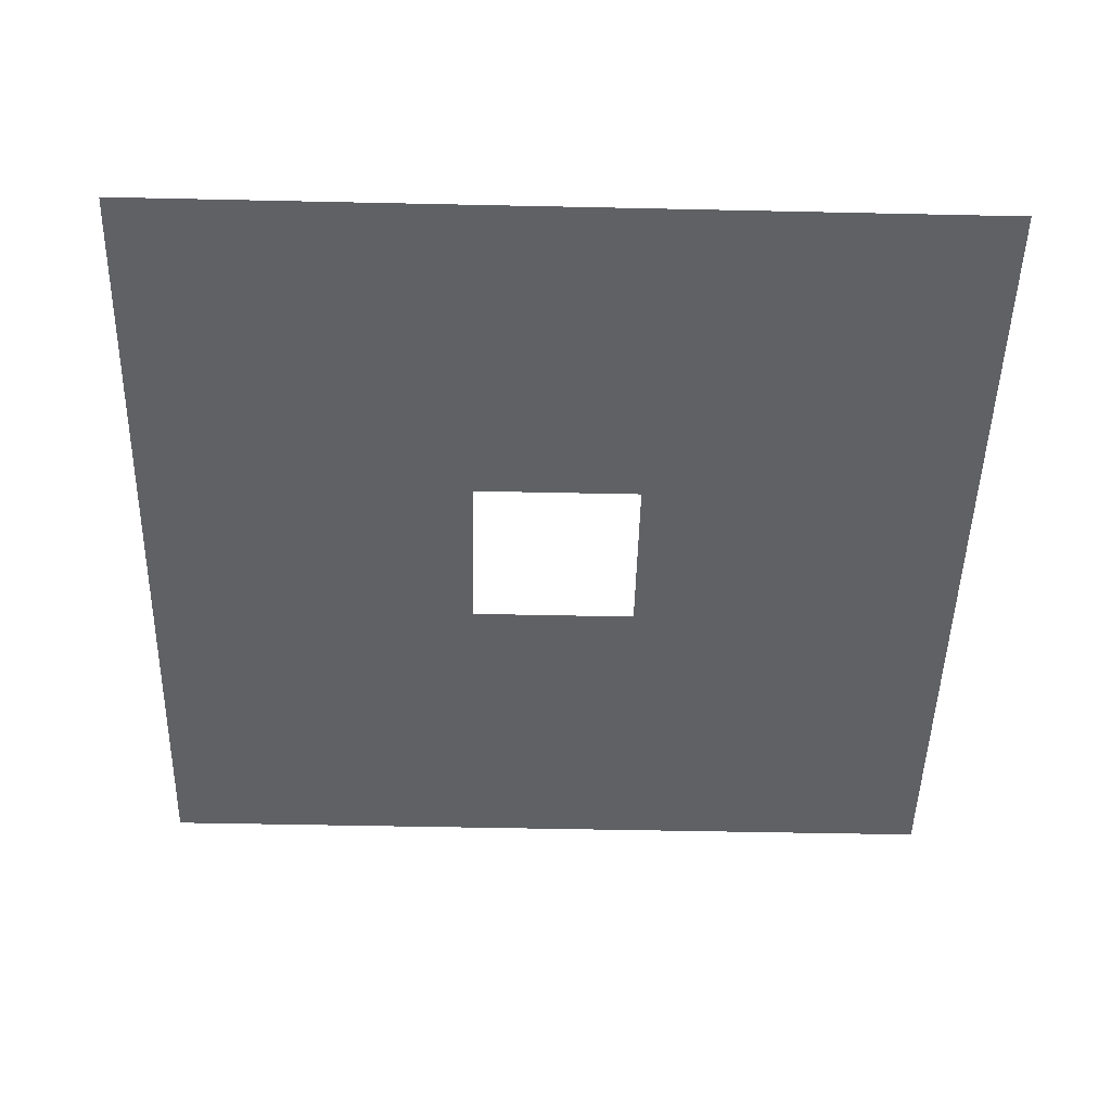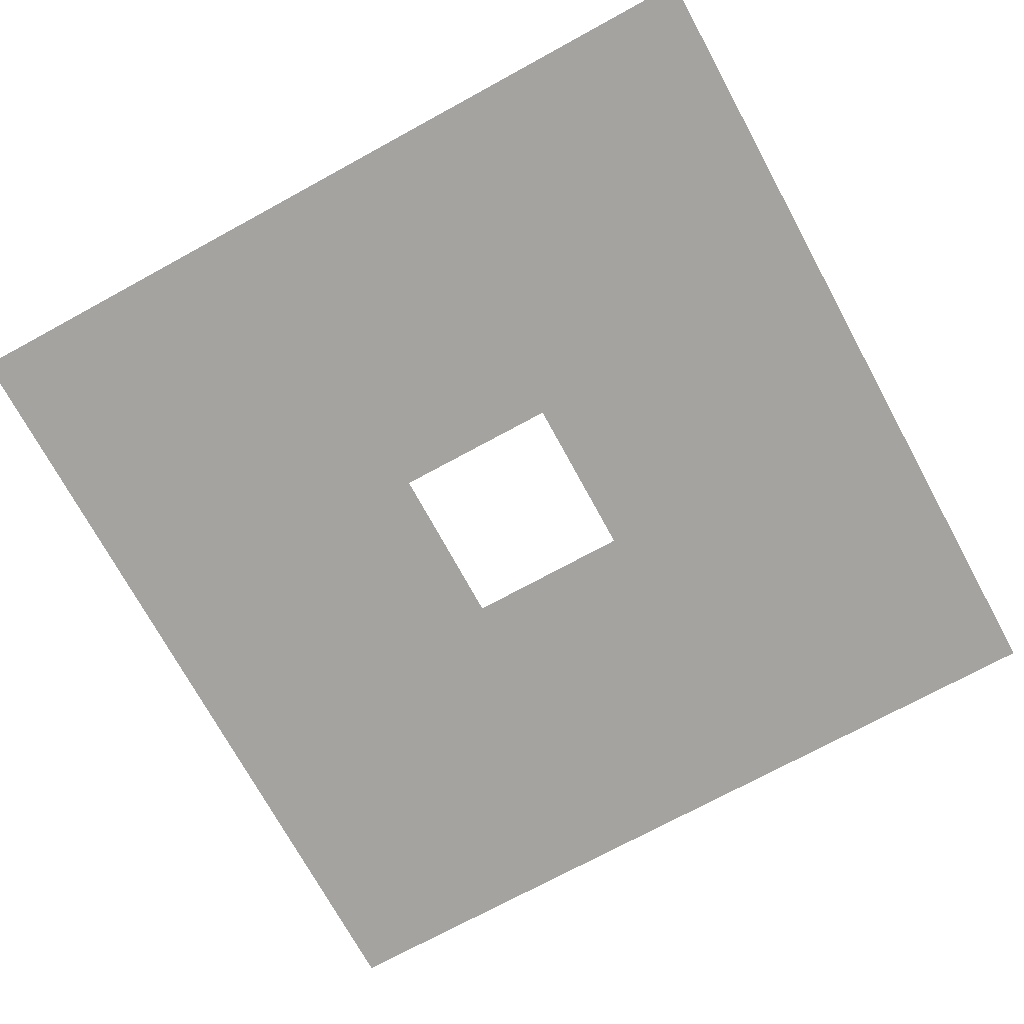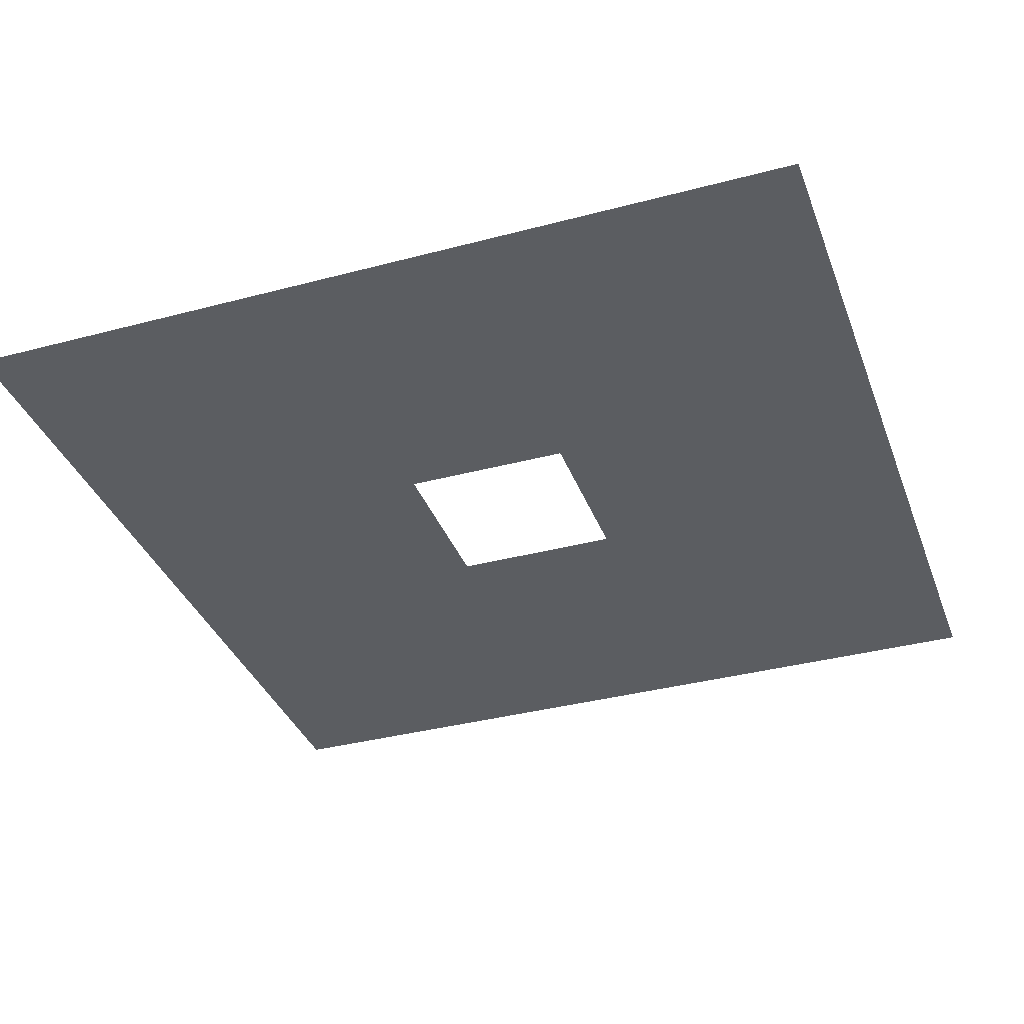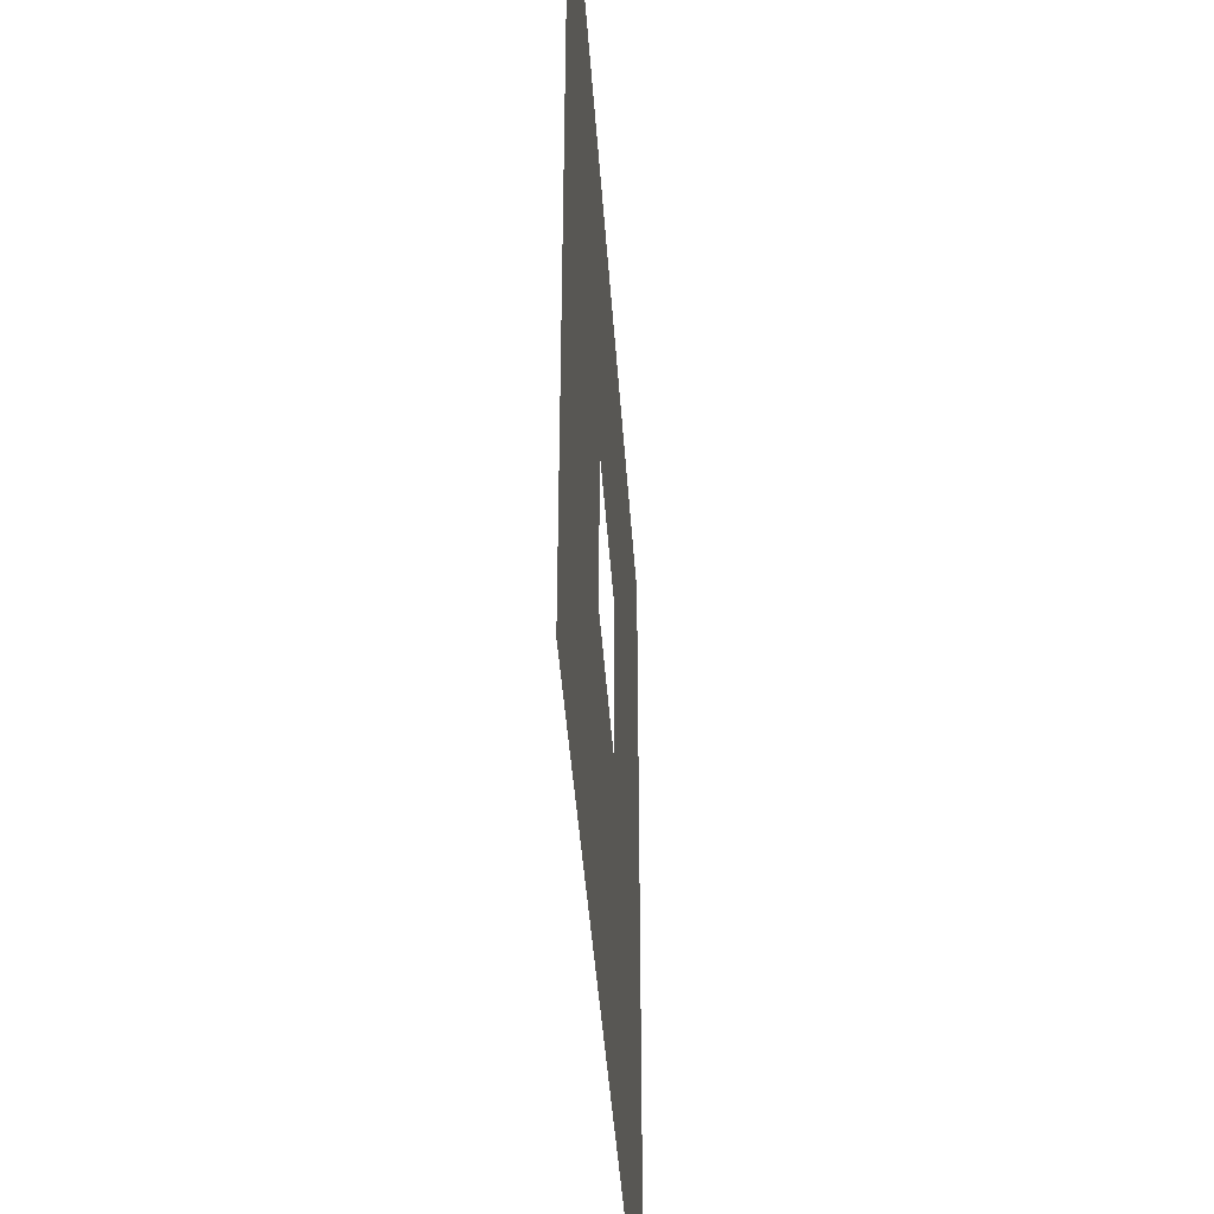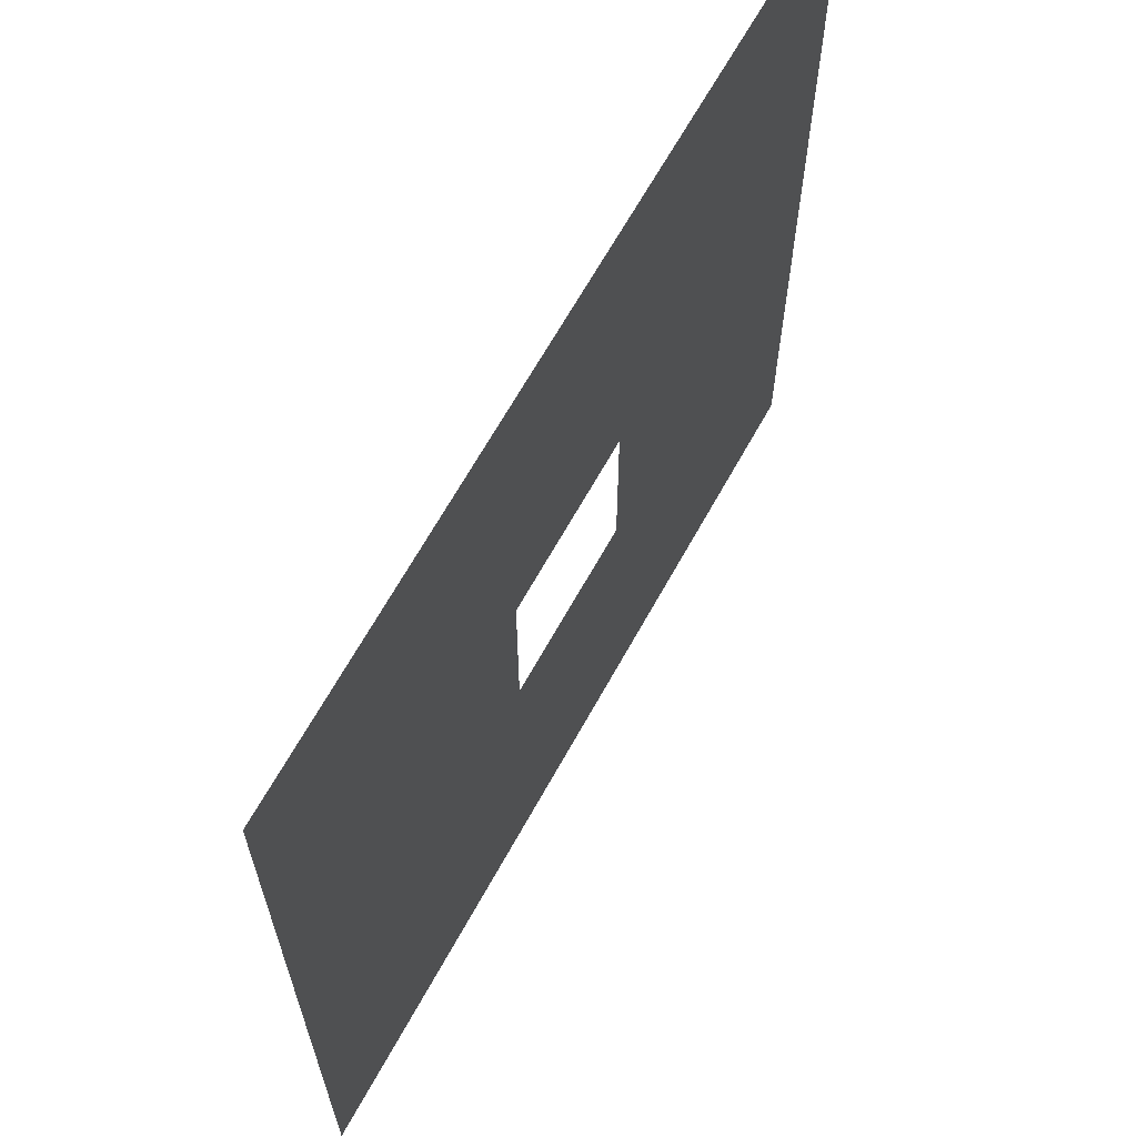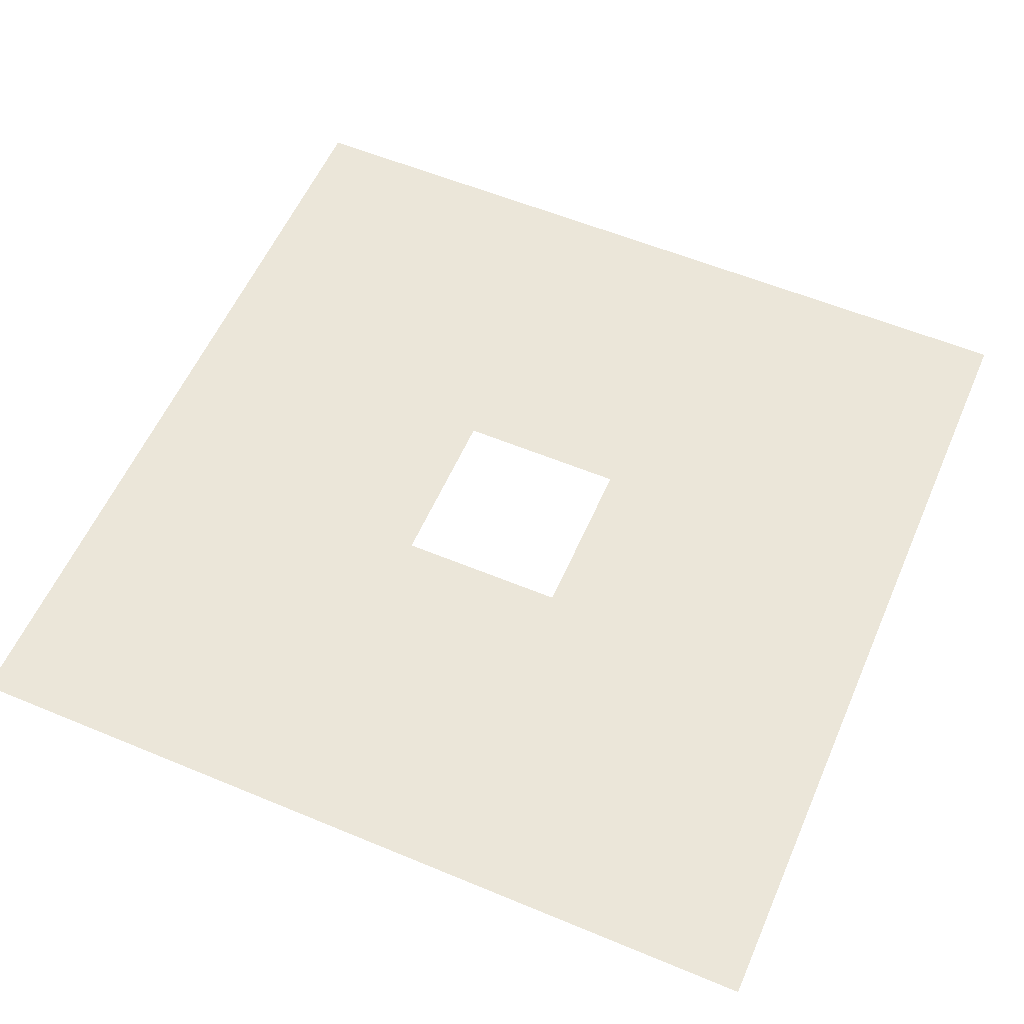
<metadata>
{"format":"obj","ext":"obj","renderer":"f3d","projection":"perspective","resolution":1024,"background":"white","views":[{"elev":-48.4,"azim":88.6,"up":"+Y"},{"elev":-72.8,"azim":28.6,"up":"+Y"},{"elev":-36.0,"azim":-70.8,"up":"+Y"},{"elev":-43.4,"azim":93.9,"up":"+Z"},{"elev":65.8,"azim":118.9,"up":"+Z"},{"elev":57.2,"azim":-156.6,"up":"+Y"}]}
</metadata>
<code>
v -6 0 6
v -4.8 0 6
v -3.6 0 6
v -2.4 0 6
v -1.2 0 6
v 8.941e-08 0 6
v 1.2 0 6
v 2.4 0 6
v 3.6 0 6
v 4.8 0 6
v 6 0 6
v -6 0 4.8
v -4.8 0 4.8
v -3.6 0 4.8
v -2.4 0 4.8
v -1.2 0 4.8
v 8.941e-08 0 4.8
v 1.2 0 4.8
v 2.4 0 4.8
v 3.6 0 4.8
v 4.8 0 4.8
v 6 0 4.8
v -6 0 3.6
v -4.8 0 3.6
v -3.6 0 3.6
v -2.4 0 3.6
v -1.2 0 3.6
v 8.941e-08 0 3.6
v 1.2 0 3.6
v 2.4 0 3.6
v 3.6 0 3.6
v 4.8 0 3.6
v 6 0 3.6
v -6 0 2.4
v -4.8 0 2.4
v -3.6 0 2.4
v -2.4 0 2.4
v -1.2 0 2.4
v 8.941e-08 0 2.4
v 1.2 0 2.4
v 2.4 0 2.4
v 3.6 0 2.4
v 4.8 0 2.4
v 6 0 2.4
v -6 0 1.2
v -4.8 0 1.2
v -3.6 0 1.2
v -2.4 0 1.2
v -1.2 0 1.2
v 8.941e-08 0 1.2
v 1.2 0 1.2
v 2.4 0 1.2
v 3.6 0 1.2
v 4.8 0 1.2
v 6 0 1.2
v -6 0 -8.941e-08
v -4.8 0 -8.941e-08
v -3.6 0 -8.941e-08
v -2.4 0 -8.941e-08
v -1.2 0 -8.941e-08
v 6 0 -6
v 1.2 0 -8.941e-08
v 2.4 0 -8.941e-08
v 3.6 0 -8.941e-08
v 4.8 0 -8.941e-08
v 6 0 -8.941e-08
v -6 0 -1.2
v -4.8 0 -1.2
v -3.6 0 -1.2
v -2.4 0 -1.2
v -1.2 0 -1.2
v 8.941e-08 0 -1.2
v 1.2 0 -1.2
v 2.4 0 -1.2
v 3.6 0 -1.2
v 4.8 0 -1.2
v 6 0 -1.2
v -6 0 -2.4
v -4.8 0 -2.4
v -3.6 0 -2.4
v -2.4 0 -2.4
v -1.2 0 -2.4
v 8.941e-08 0 -2.4
v 1.2 0 -2.4
v 2.4 0 -2.4
v 3.6 0 -2.4
v 4.8 0 -2.4
v 6 0 -2.4
v -6 0 -3.6
v -4.8 0 -3.6
v -3.6 0 -3.6
v -2.4 0 -3.6
v -1.2 0 -3.6
v 8.941e-08 0 -3.6
v 1.2 0 -3.6
v 2.4 0 -3.6
v 3.6 0 -3.6
v 4.8 0 -3.6
v 6 0 -3.6
v -6 0 -4.8
v -4.8 0 -4.8
v -3.6 0 -4.8
v -2.4 0 -4.8
v -1.2 0 -4.8
v 8.941e-08 0 -4.8
v 1.2 0 -4.8
v 2.4 0 -4.8
v 3.6 0 -4.8
v 4.8 0 -4.8
v 6 0 -4.8
v -6 0 -6
v -4.8 0 -6
v -3.6 0 -6
v -2.4 0 -6
v -1.2 0 -6
v 8.941e-08 0 -6
v 1.2 0 -6
v 2.4 0 -6
v 3.6 0 -6
v 4.8 0 -6
o Plane
f 2 13 12 1
f 3 14 13 2
f 4 15 14 3
f 5 16 15 4
f 6 17 16 5
f 7 18 17 6
f 8 19 18 7
f 9 20 19 8
f 10 21 20 9
f 11 22 21 10
f 13 24 23 12
f 14 25 24 13
f 15 26 25 14
f 16 27 26 15
f 17 28 27 16
f 18 29 28 17
f 19 30 29 18
f 20 31 30 19
f 21 32 31 20
f 22 33 32 21
f 24 35 34 23
f 25 36 35 24
f 26 37 36 25
f 27 38 37 26
f 28 39 38 27
f 29 40 39 28
f 30 41 40 29
f 31 42 41 30
f 32 43 42 31
f 33 44 43 32
f 35 46 45 34
f 36 47 46 35
f 37 48 47 36
f 38 49 48 37
f 39 50 49 38
f 40 51 50 39
f 41 52 51 40
f 42 53 52 41
f 43 54 53 42
f 44 55 54 43
f 46 57 56 45
f 47 58 57 46
f 48 59 58 47
f 49 60 59 48
f 107 118 117 106
f 108 119 118 107
f 52 63 62 51
f 53 64 63 52
f 54 65 64 53
f 55 66 65 54
f 57 68 67 56
f 58 69 68 57
f 59 70 69 58
f 60 71 70 59
f 109 120 119 108
f 110 61 120 109
f 63 74 73 62
f 64 75 74 63
f 65 76 75 64
f 66 77 76 65
f 68 79 78 67
f 69 80 79 68
f 70 81 80 69
f 71 82 81 70
f 72 83 82 71
f 73 84 83 72
f 74 85 84 73
f 75 86 85 74
f 76 87 86 75
f 77 88 87 76
f 79 90 89 78
f 80 91 90 79
f 81 92 91 80
f 82 93 92 81
f 83 94 93 82
f 84 95 94 83
f 85 96 95 84
f 86 97 96 85
f 87 98 97 86
f 88 99 98 87
f 90 101 100 89
f 91 102 101 90
f 92 103 102 91
f 93 104 103 92
f 94 105 104 93
f 95 106 105 94
f 96 107 106 95
f 97 108 107 96
f 98 109 108 97
f 99 110 109 98
f 101 112 111 100
f 102 113 112 101
f 103 114 113 102
f 104 115 114 103
f 105 116 115 104
f 106 117 116 105

</code>
